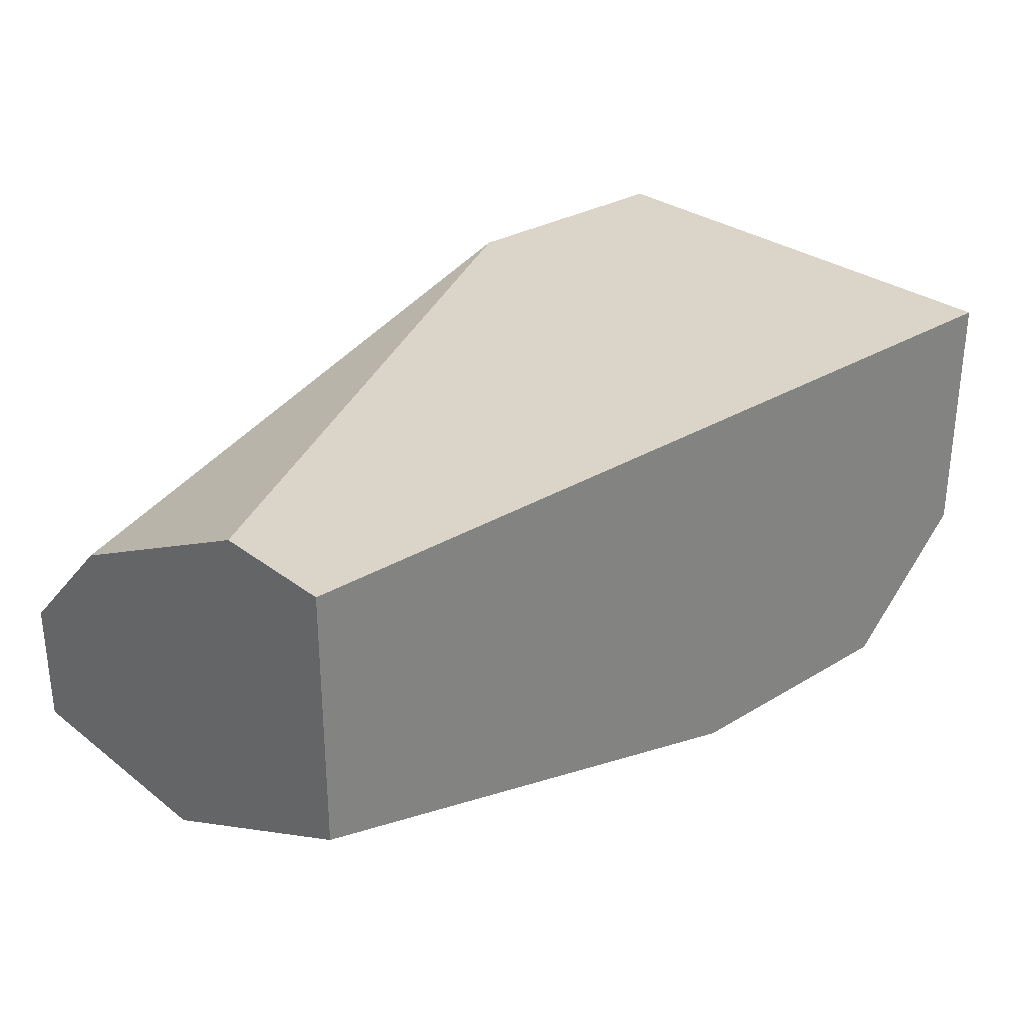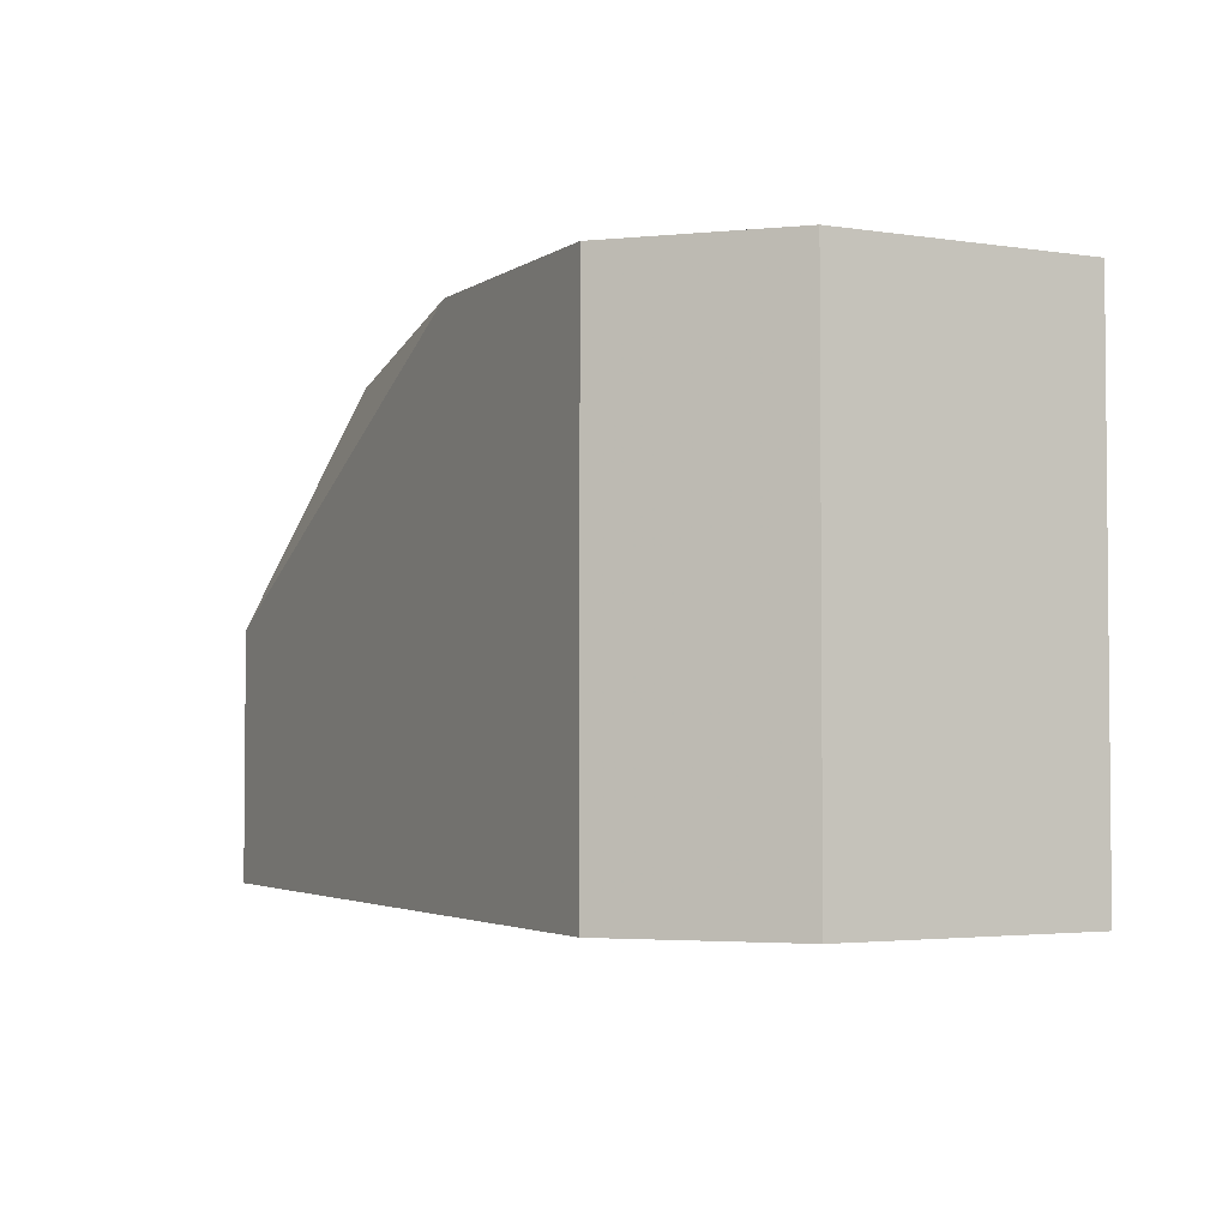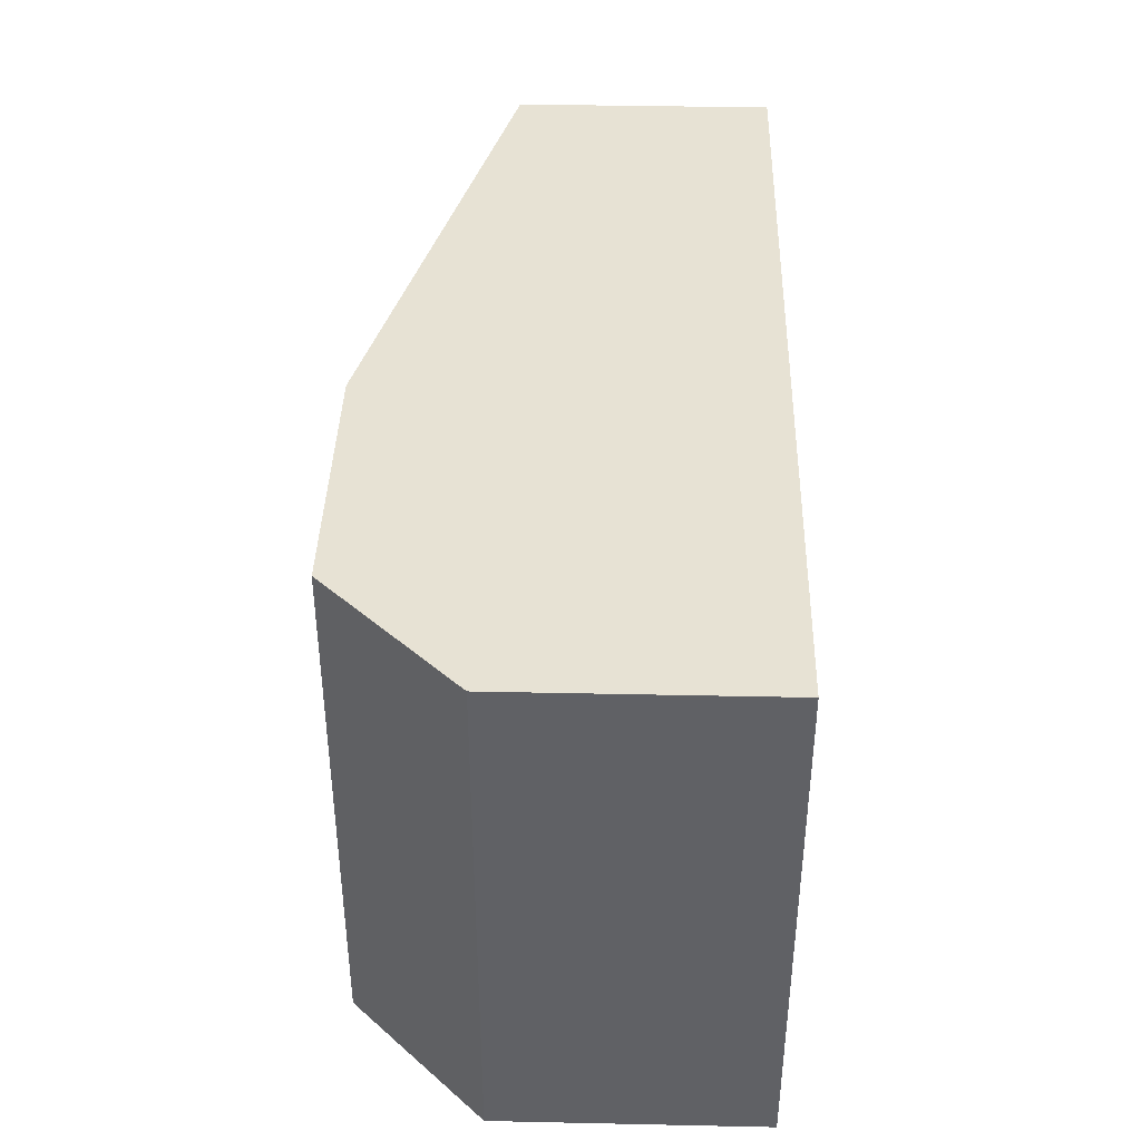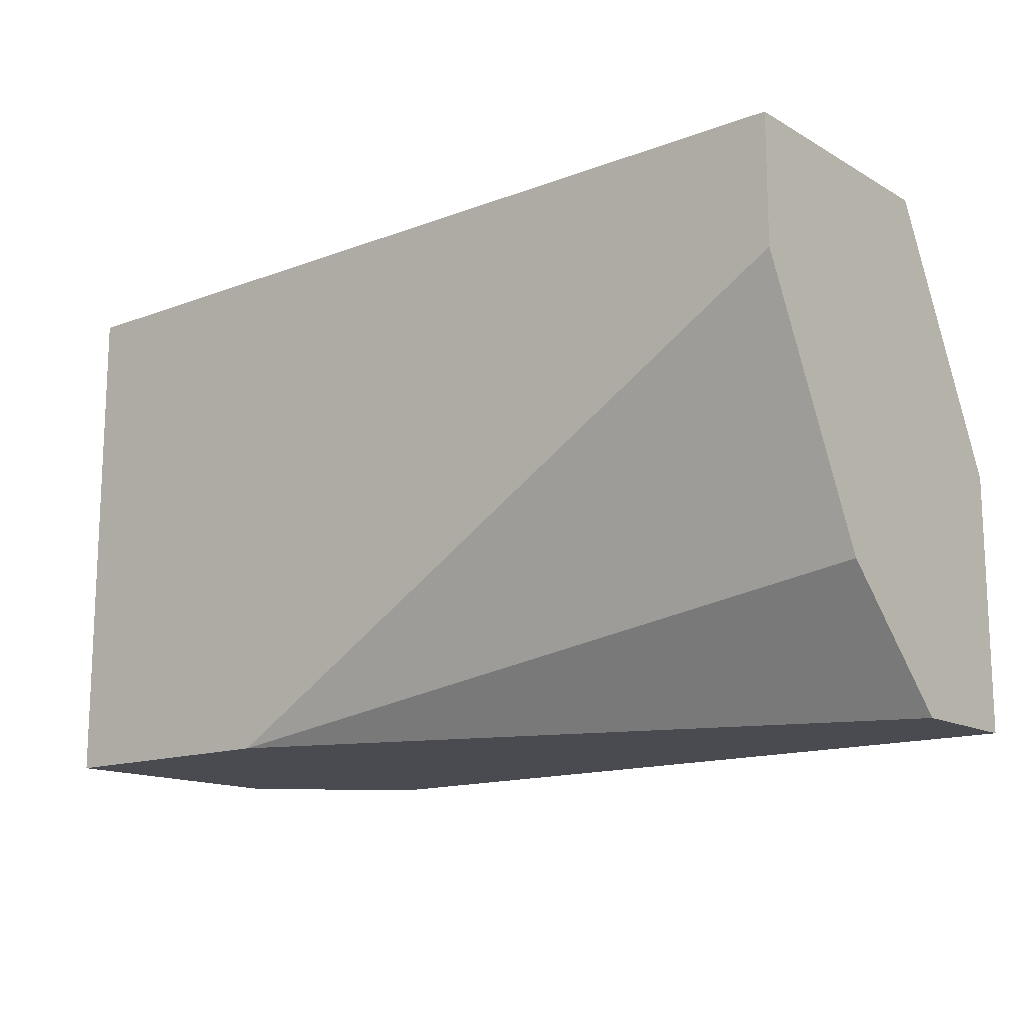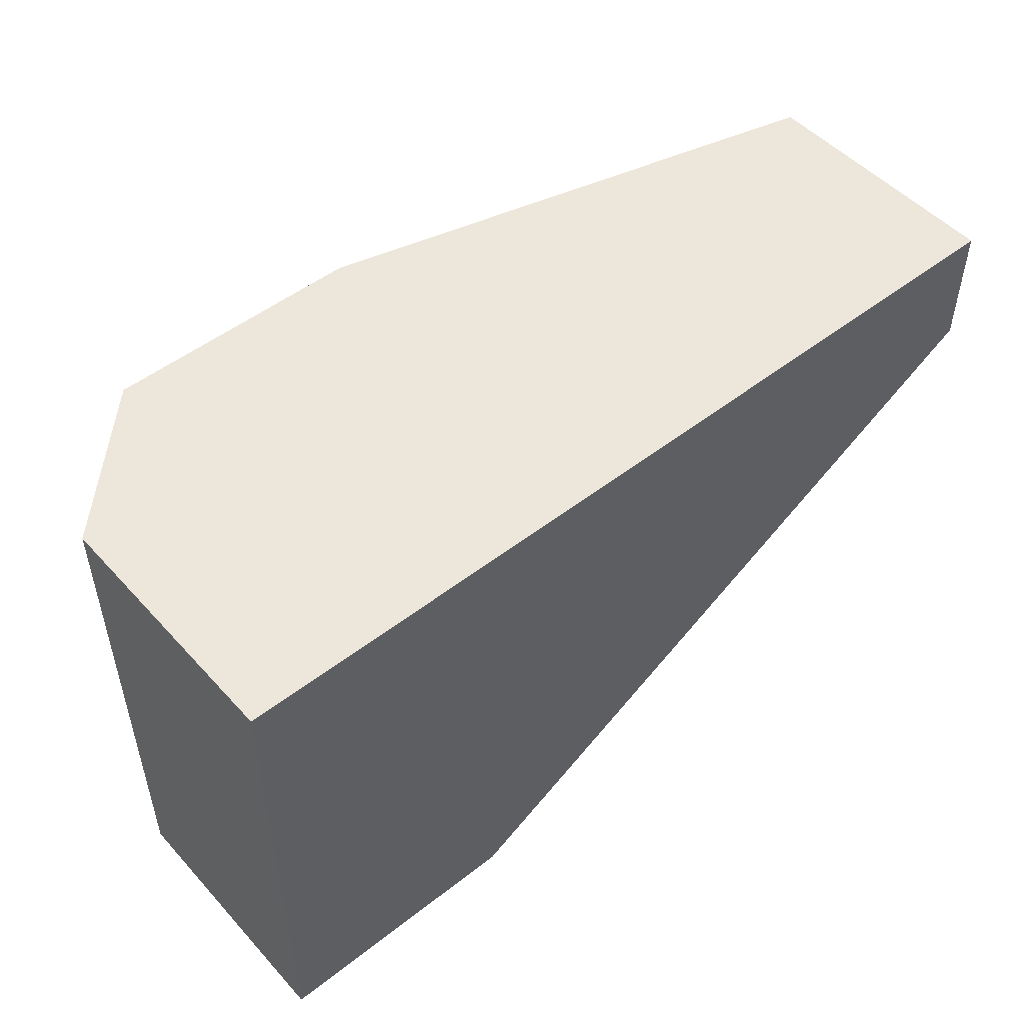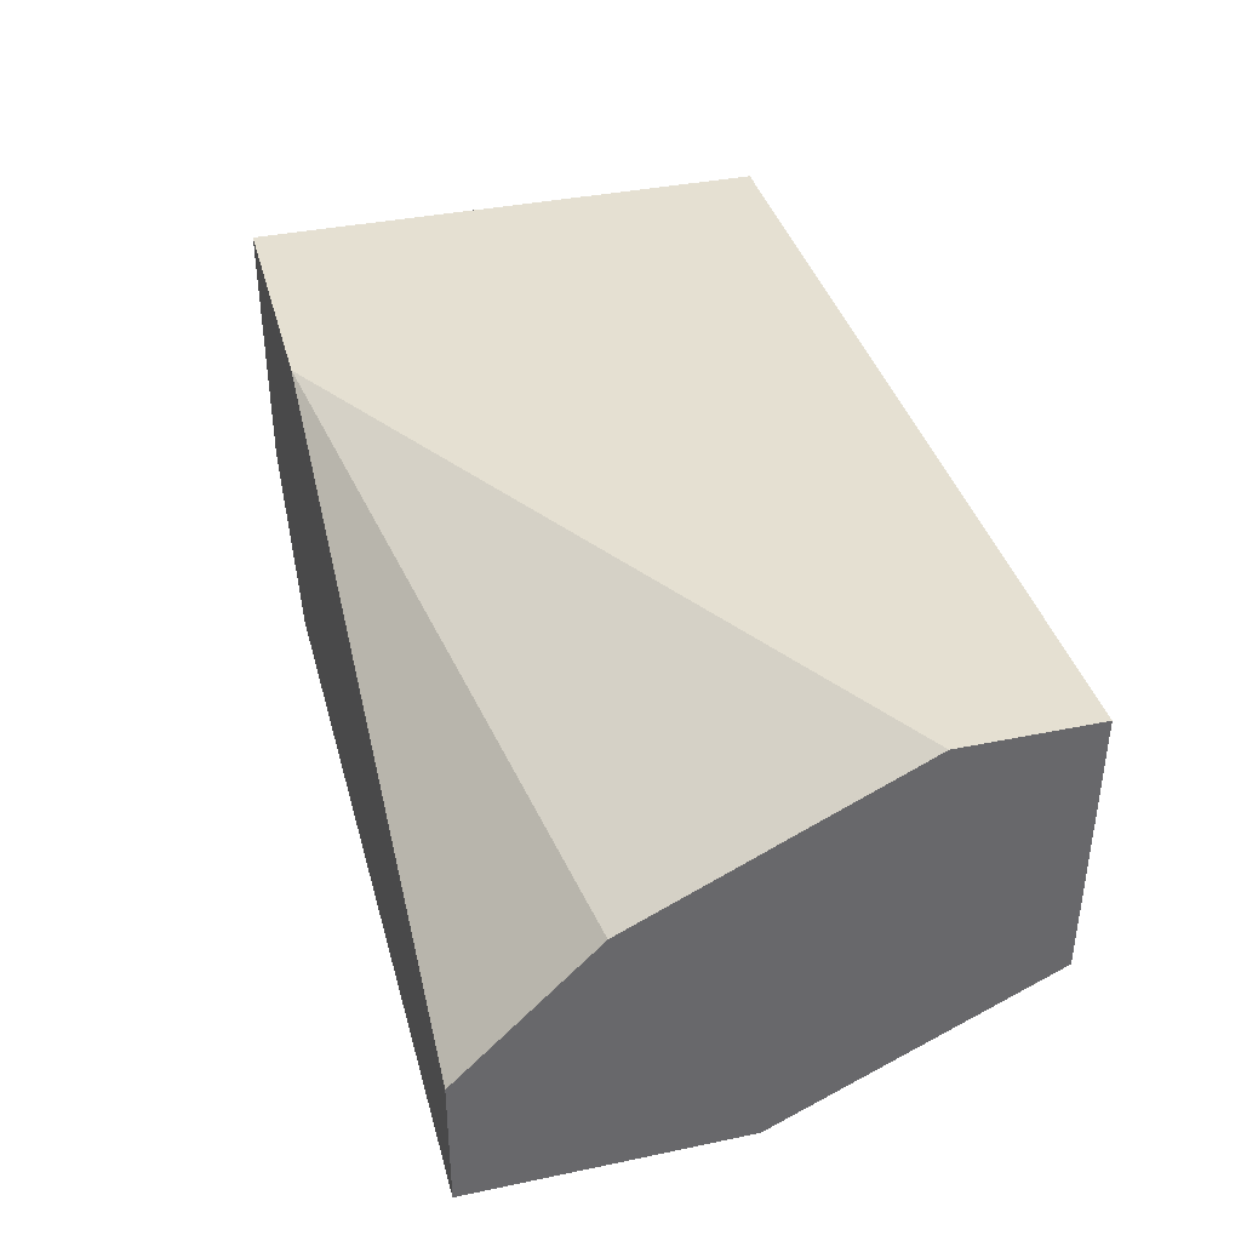
<metadata>
{"format":"obj","ext":"obj","renderer":"f3d","projection":"perspective","resolution":1024,"background":"white","views":[{"elev":29.2,"azim":138.2,"up":"+Z"},{"elev":-3.1,"azim":-117.1,"up":"+Y"},{"elev":39.7,"azim":-88.5,"up":"+Y"},{"elev":-14.4,"azim":39.4,"up":"+Y"},{"elev":50.4,"azim":-40.5,"up":"+Y"},{"elev":37.8,"azim":75.2,"up":"+Z"}]}
</metadata>
<code>
v -0.2432 0.1762 -0.01591
v -0.2706 0.19 -0.01591
v -0.2432 0.1831 0.004688
v -0.2432 0.1694 -0.002178
v -0.2432 0.1625 -0.009038
v -0.2912 0.19 -0.009038
v -0.2843 0.19 -0.01591
v -0.2912 0.1625 0.004688
v -0.2912 0.1625 -0.009038
v -0.2775 0.1625 0.004688
v -0.2843 0.1625 -0.01591
v -0.2432 0.1625 -0.01591
v -0.2912 0.19 0.004688
v -0.2432 0.19 -0.009038
v -0.2432 0.19 0.004688
f 1 2 14
f 14 2 7
f 4 3 10
f 15 3 4
f 10 3 15
f 4 5 12
f 10 5 4
f 12 5 10
f 9 6 7
f 13 6 9
f 7 6 13
f 7 1 12
f 12 1 14
f 9 8 13
f 10 8 9
f 13 8 10
f 11 9 7
f 10 9 11
f 15 4 12
f 11 7 12
f 14 7 13
f 11 12 10
f 15 12 14
f 13 10 15
f 14 13 15
f 7 2 1

</code>
